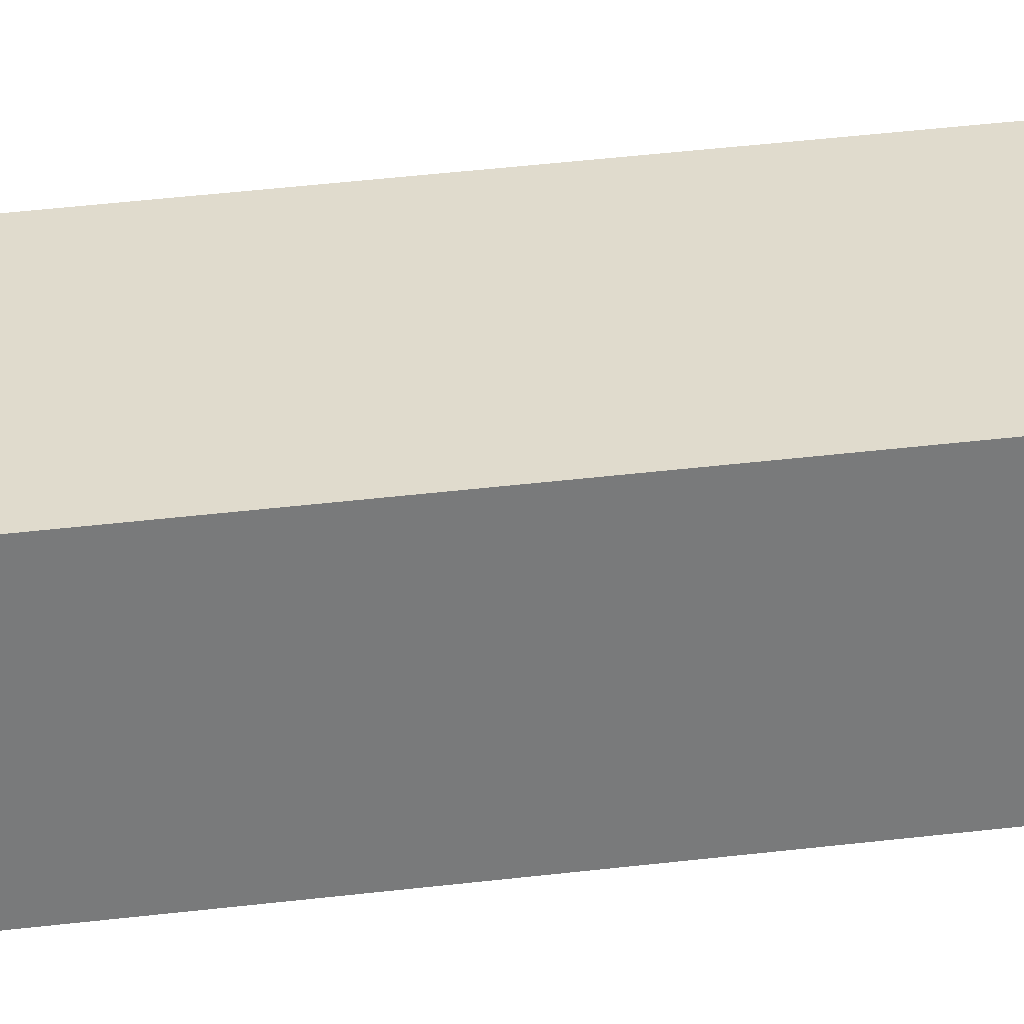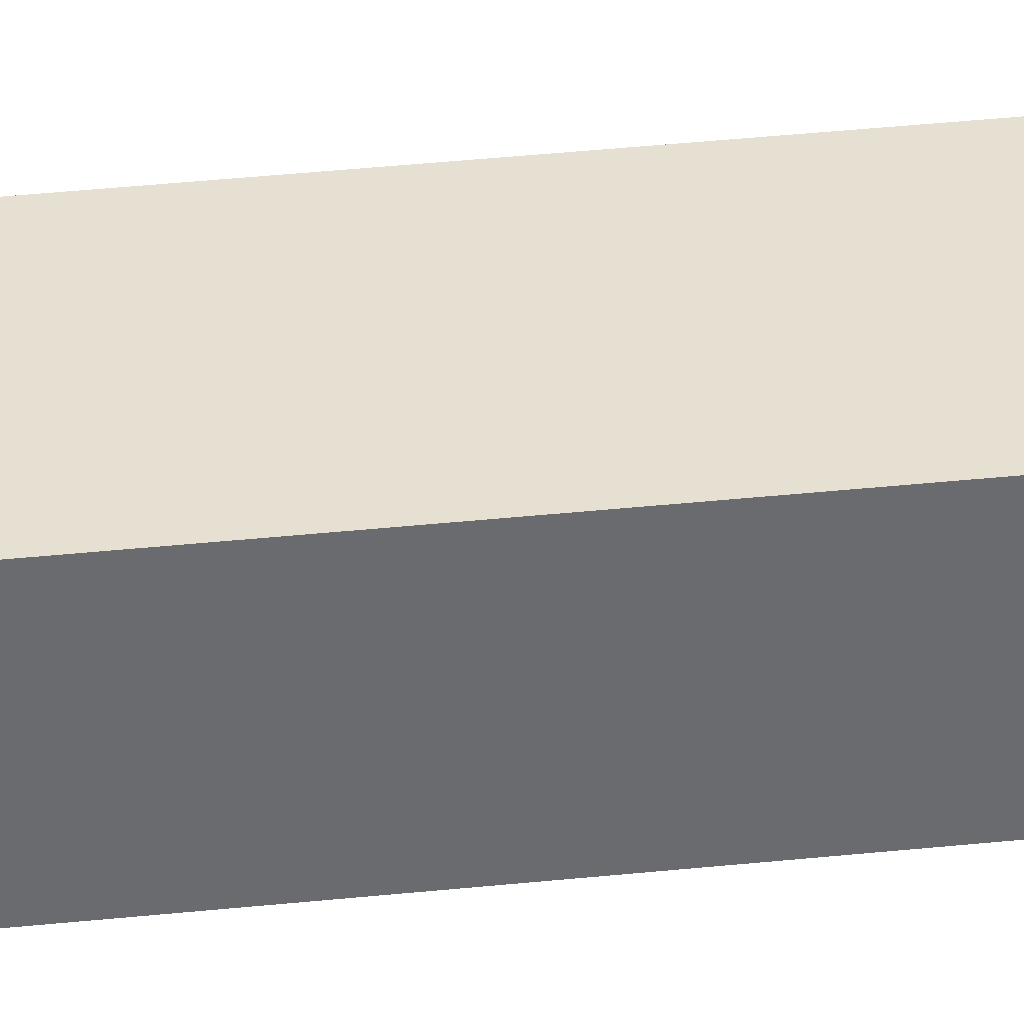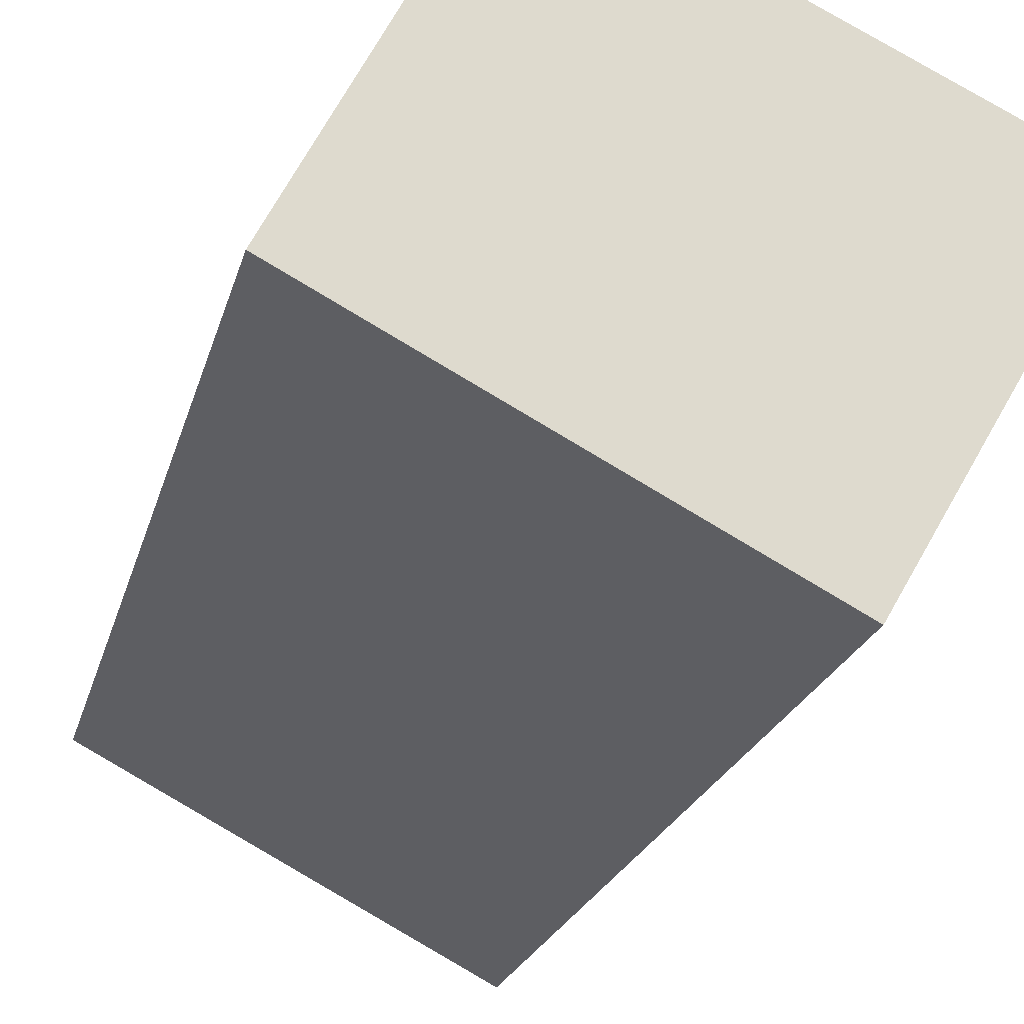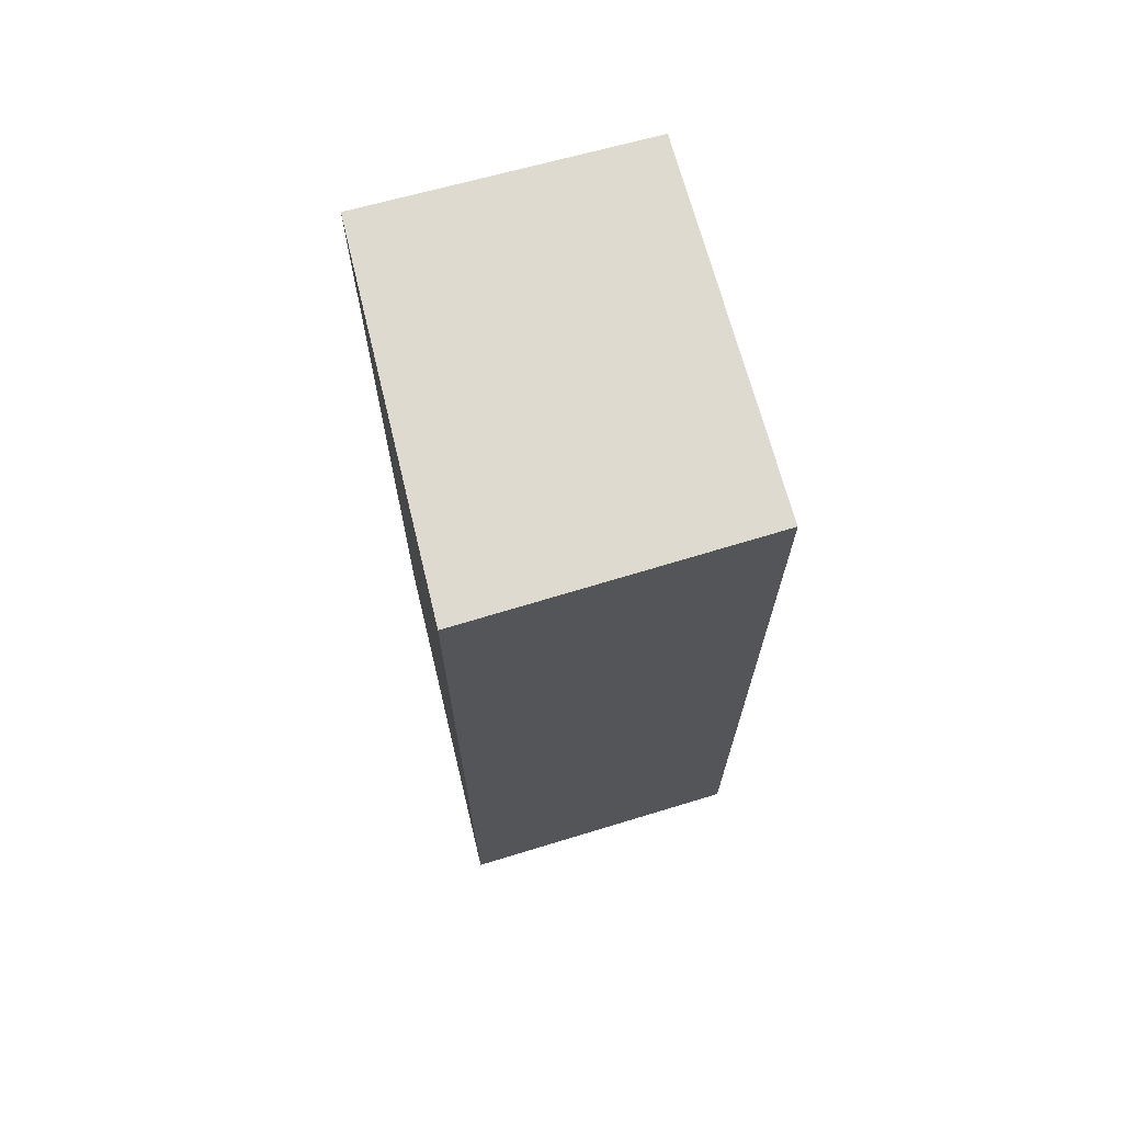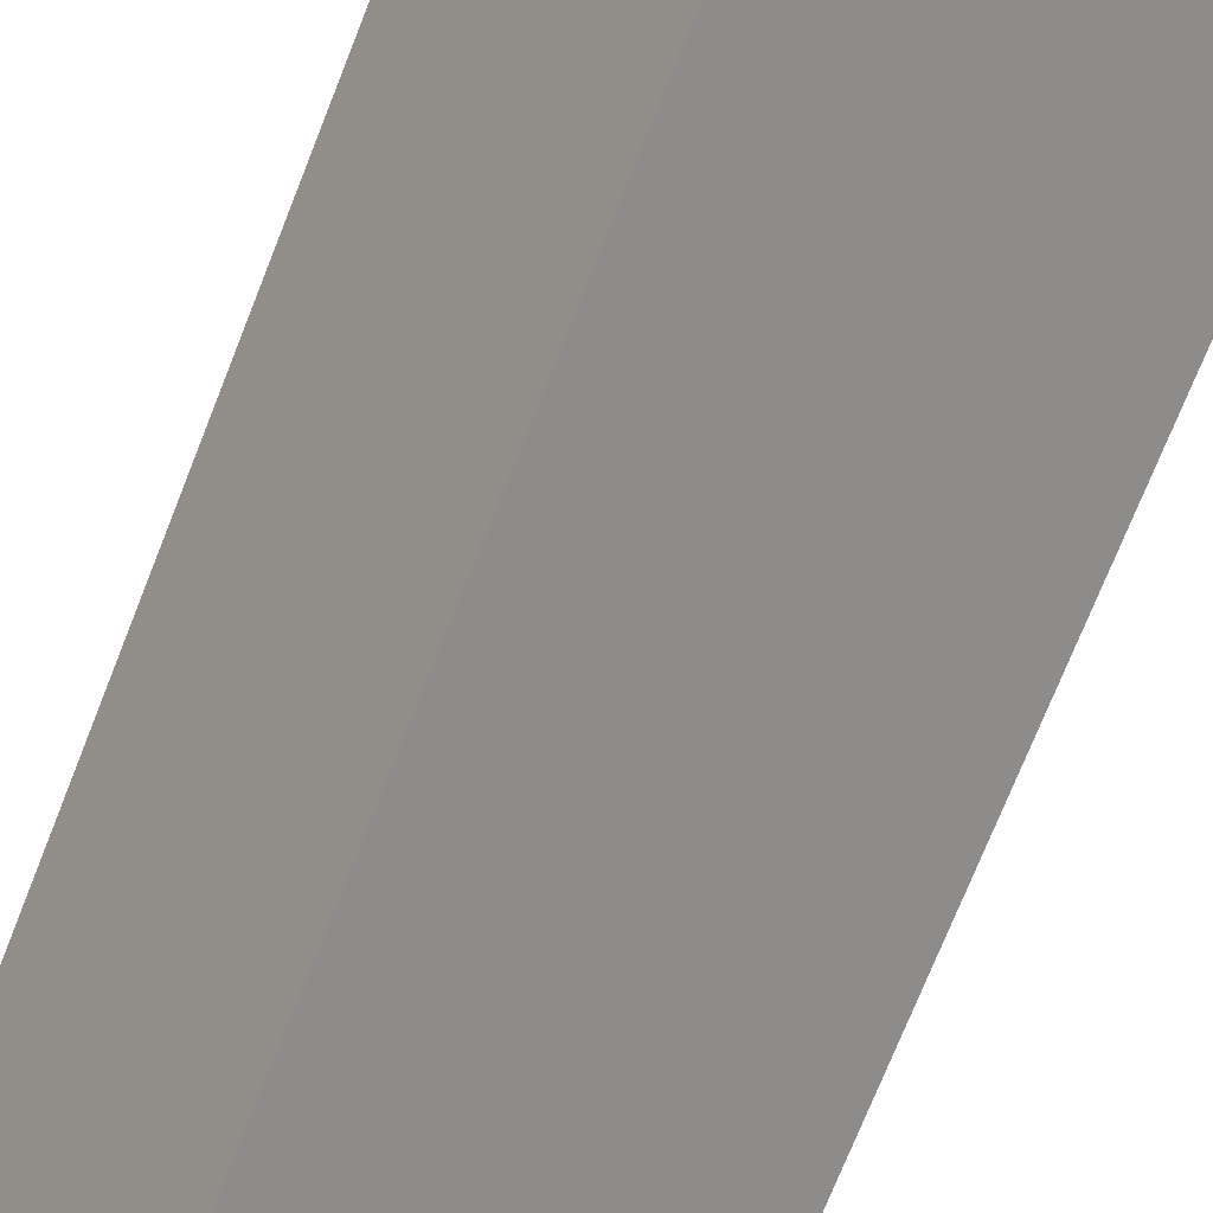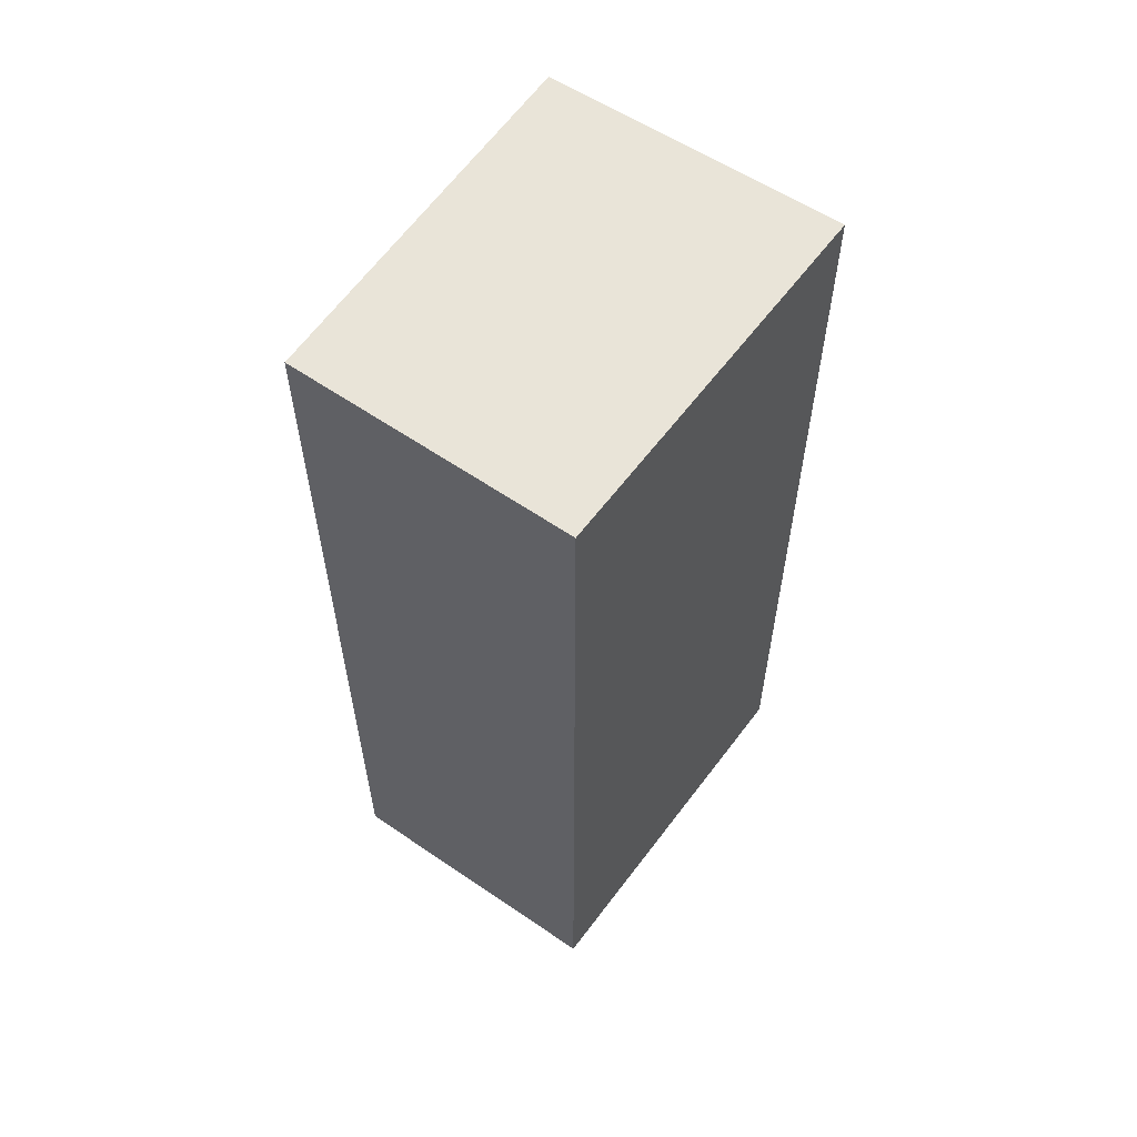
<metadata>
{"format":"obj","ext":"obj","renderer":"f3d","projection":"perspective","resolution":1024,"background":"white","views":[{"elev":60.5,"azim":-96.3,"up":"+Z"},{"elev":65.0,"azim":-95.2,"up":"+Z"},{"elev":-19.3,"azim":-12.2,"up":"+Z"},{"elev":70.7,"azim":102.8,"up":"+Y"},{"elev":-75.0,"azim":158.2,"up":"+Z"},{"elev":60.6,"azim":-27.0,"up":"+Y"}]}
</metadata>
<code>
v  2.586 6.766 -0.863
v  0.972 6.766 1.826
v  3.427 6.766 0.611
v  0.234 6.766 0.44
v  2.359 6.766 -1.261
v  0 6.766 4.143e-16
v  3.427 -3.741e-17 0.611
v  2.359 7.721e-17 -1.261
v  2.586 5.284e-17 -0.863
v  0 0 0
v  0.972 -1.118e-16 1.826
v  0.234 -2.694e-17 0.44
g defaultobject
f 1 2 3
f 2 1 4
f 4 1 5
f 4 5 6
f 7 1 3
f 1 7 5
f 5 7 8
f 8 7 9
f 8 6 5
f 6 8 10
f 10 4 6
f 4 10 2
f 2 10 11
f 11 10 12
f 11 3 2
f 3 11 7
f 9 10 8
f 10 9 7
f 10 7 11
f 10 11 12

</code>
